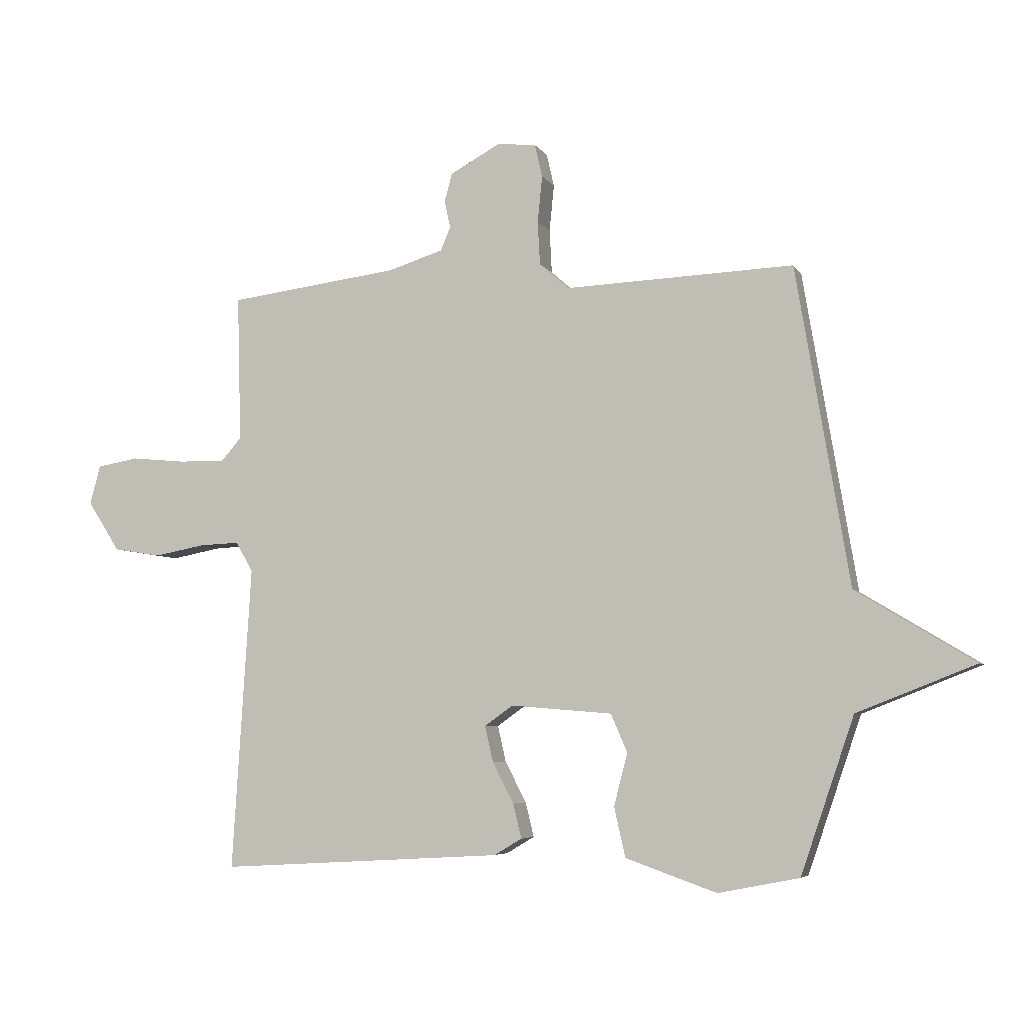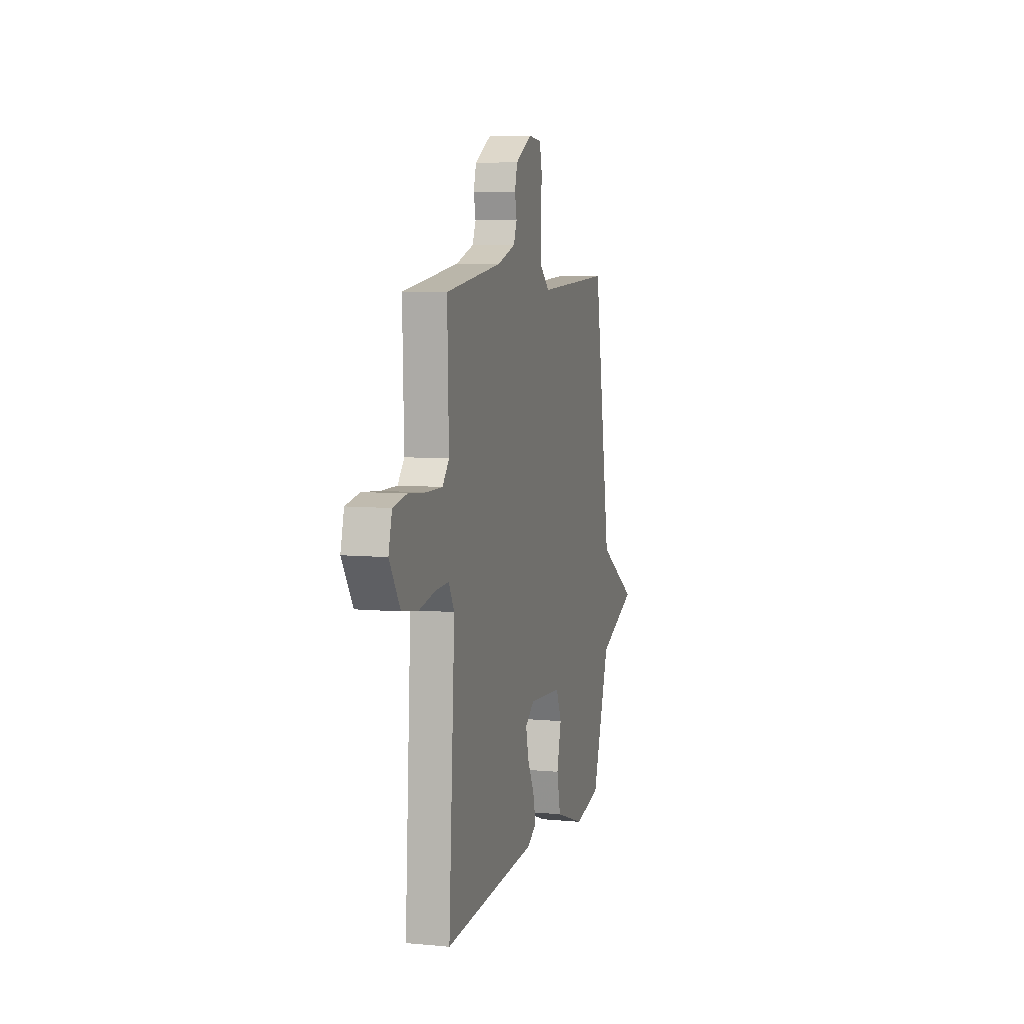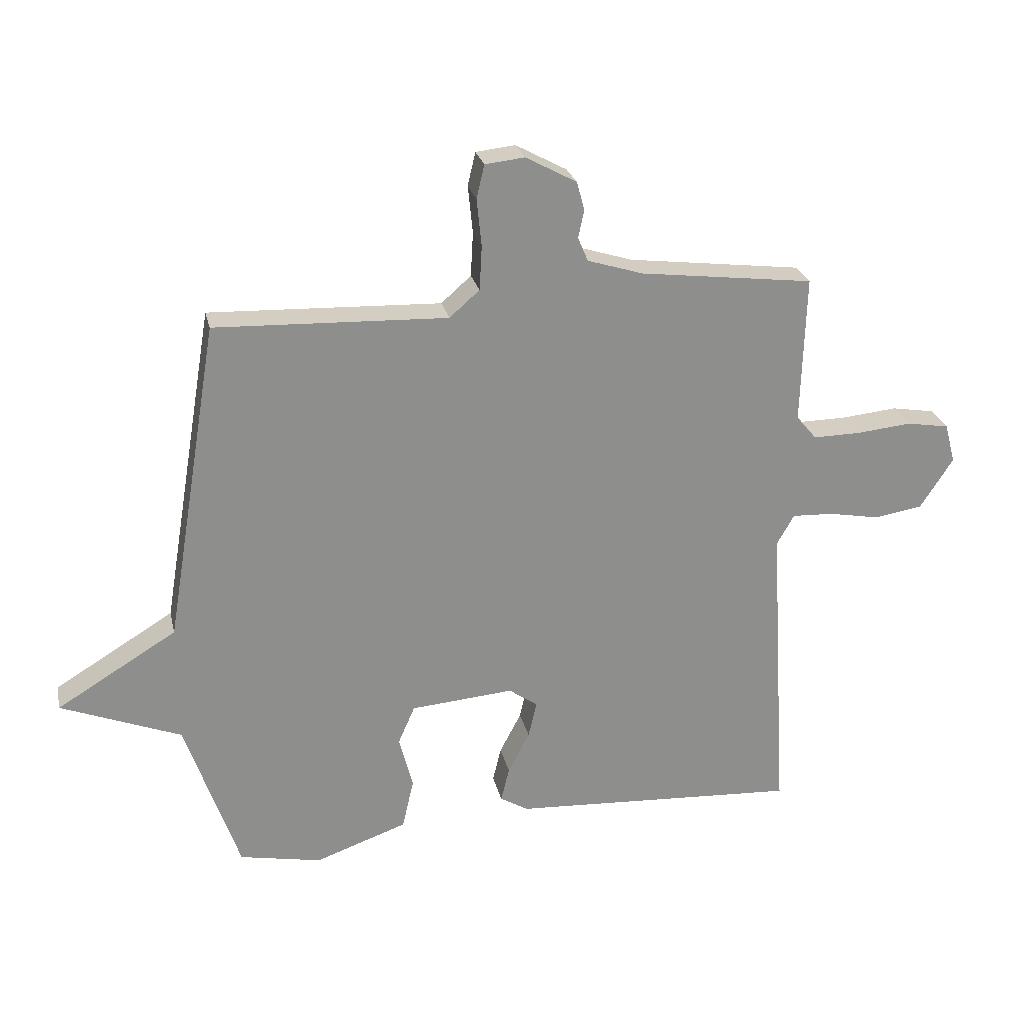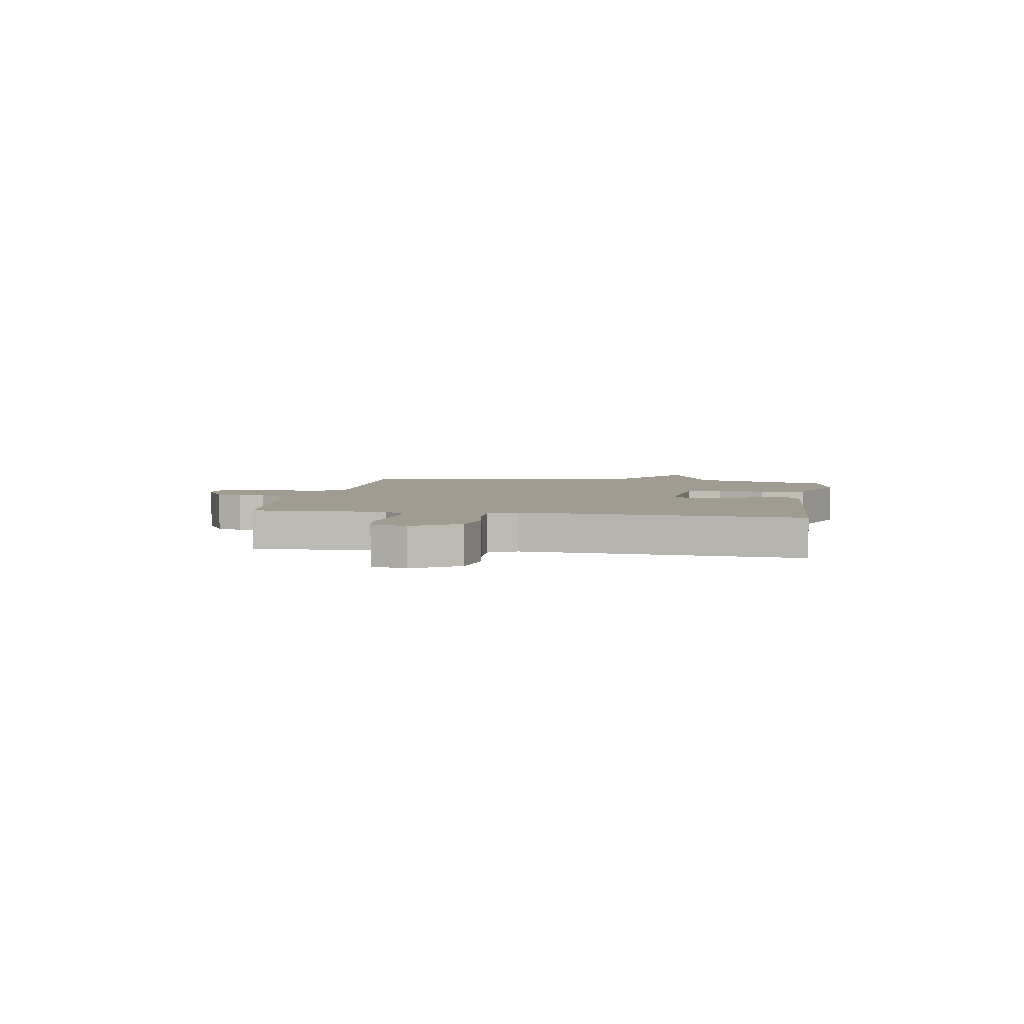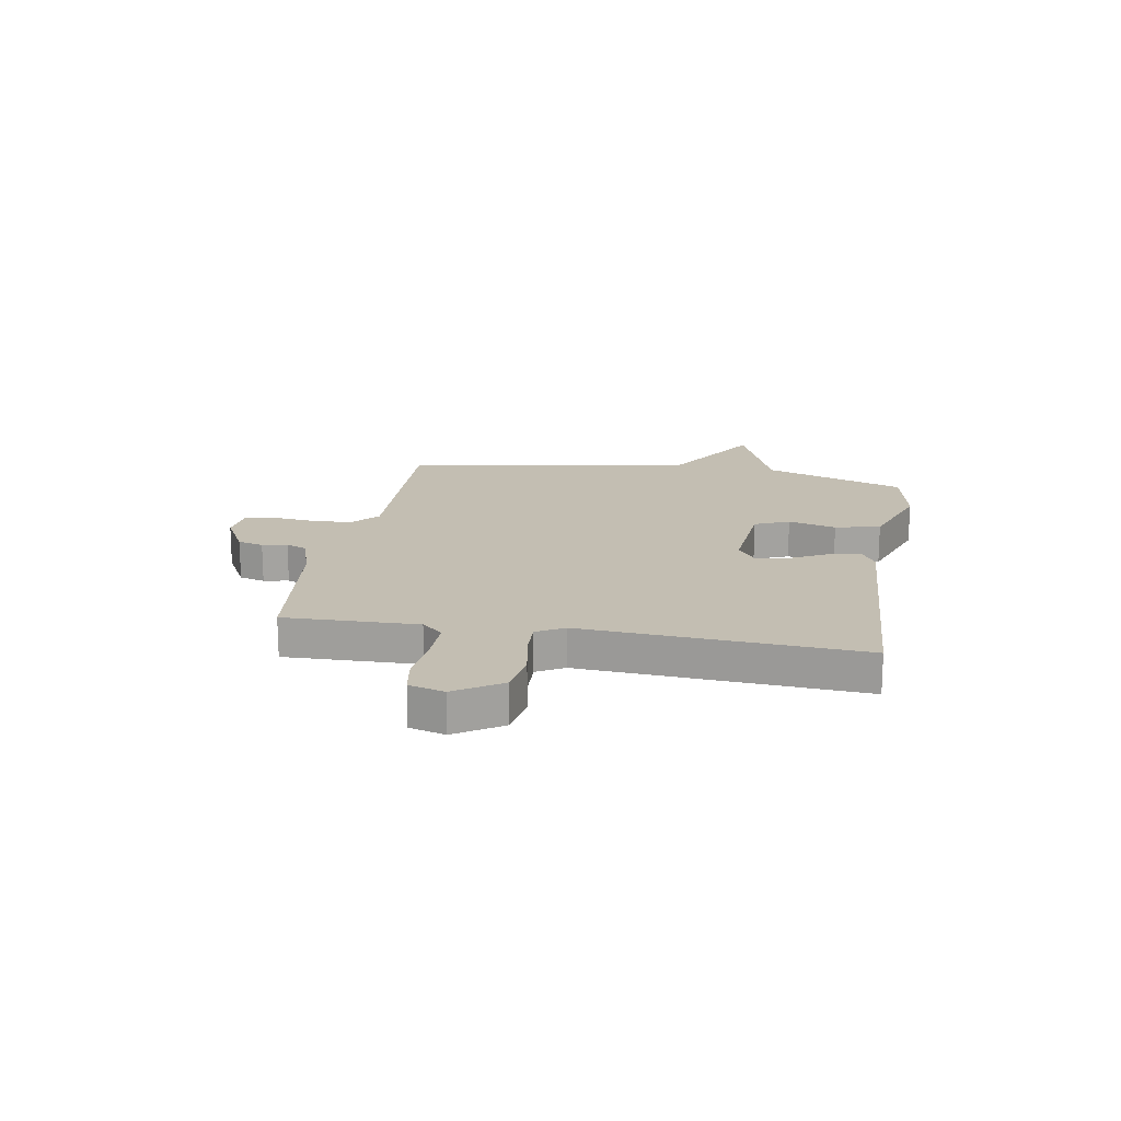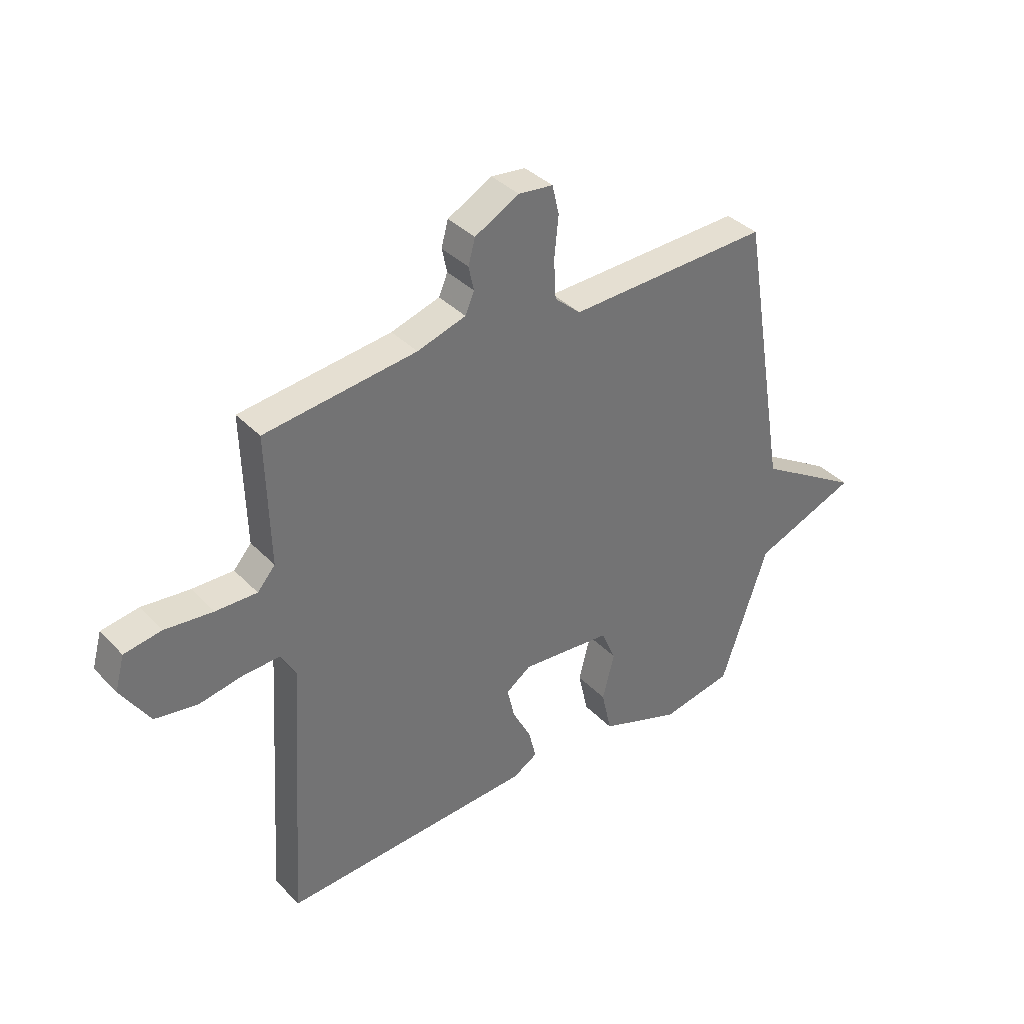
<metadata>
{"format":"obj","ext":"obj","renderer":"f3d","projection":"perspective","resolution":1024,"background":"white","views":[{"elev":-5.5,"azim":-162.2,"up":"+Z"},{"elev":7.3,"azim":105.0,"up":"+Z"},{"elev":25.4,"azim":-12.6,"up":"+Z"},{"elev":4.3,"azim":100.0,"up":"+Y"},{"elev":17.5,"azim":100.0,"up":"+Y"},{"elev":36.7,"azim":142.4,"up":"+Z"}]}
</metadata>
<code>
v 0.5 0.07 -0.5
v 0.018 0.07 -0.472
v -0.029 0.07 -0.444
v -0.015 0.07 -0.386
v 0.021 0.07 -0.317
v 0.035 0.07 -0.256
v -0.013 0.07 -0.222
v -0.185 0.07 -0.236
v -0.213 0.07 -0.3
v -0.19 0.07 -0.389
v -0.209 0.07 -0.473
v -0.363 0.07 -0.527
v -0.5 0.07 -0.5
v -0.59 0.07 -0.237
v -0.79 0.07 -0.158
v -0.59 0.07 -0.037
v -0.5 0.07 0.5
v -0.113 0.07 0.485
v -0.063 0.07 0.529
v -0.059 0.07 0.603
v -0.067 0.07 0.682
v -0.054 0.07 0.738
v 0.012 0.07 0.745
v 0.097 0.07 0.699
v 0.11 0.07 0.651
v 0.1 0.07 0.605
v 0.117 0.07 0.565
v 0.21 0.07 0.536
v 0.5 0.07 0.5
v 0.493 0.07 0.252
v 0.527 0.07 0.213
v 0.606 0.07 0.214
v 0.698 0.07 0.223
v 0.769 0.07 0.211
v 0.787 0.07 0.145
v 0.732 0.07 0.06
v 0.651 0.07 0.047
v 0.566 0.07 0.063
v 0.497 0.07 0.066
v 0.468 0.07 0.015
v 0.5 0 -0.5
v 0.018 0 -0.472
v -0.029 0 -0.444
v -0.015 0 -0.386
v 0.021 0 -0.317
v 0.035 0 -0.256
v -0.013 0 -0.222
v -0.185 0 -0.236
v -0.213 0 -0.3
v -0.19 0 -0.389
v -0.209 0 -0.473
v -0.363 0 -0.527
v -0.5 0 -0.5
v -0.59 0 -0.237
v -0.79 0 -0.158
v -0.59 0 -0.037
v -0.5 0 0.5
v -0.113 0 0.485
v -0.063 0 0.529
v -0.059 0 0.603
v -0.067 0 0.682
v -0.054 0 0.738
v 0.012 0 0.745
v 0.097 0 0.699
v 0.11 0 0.651
v 0.1 0 0.605
v 0.117 0 0.565
v 0.21 0 0.536
v 0.5 0 0.5
v 0.493 0 0.252
v 0.527 0 0.213
v 0.606 0 0.214
v 0.698 0 0.223
v 0.769 0 0.211
v 0.787 0 0.145
v 0.732 0 0.06
v 0.651 0 0.047
v 0.566 0 0.063
v 0.497 0 0.066
v 0.468 0 0.015
f 36 37 38
f 35 36 38
f 34 35 38
f 33 34 38
f 32 33 38
f 31 32 38 39
f 30 31 39 40
f 28 29 30 40
f 24 25 26
f 23 24 26
f 22 23 26
f 21 22 26
f 20 21 26
f 19 20 26 27
f 28 40 1
f 27 28 1
f 19 27 1
f 18 19 1
f 14 15 16
f 14 16 17
f 13 14 17
f 12 13 17
f 11 12 17
f 10 11 17
f 9 10 17
f 3 4 5
f 2 3 5
f 1 2 5
f 1 5 6
f 18 1 6 7
f 8 9 17 18
f 7 8 18
f 78 77 76
f 78 76 75
f 78 75 74
f 78 74 73
f 78 73 72
f 79 78 72 71
f 80 79 71 70
f 80 70 69 68
f 66 65 64
f 66 64 63
f 66 63 62
f 66 62 61
f 66 61 60
f 67 66 60 59
f 41 80 68
f 41 68 67
f 41 67 59
f 41 59 58
f 56 55 54
f 57 56 54
f 57 54 53
f 57 53 52
f 57 52 51
f 57 51 50
f 57 50 49
f 45 44 43
f 45 43 42
f 45 42 41
f 46 45 41
f 47 46 41 58
f 58 57 49 48
f 58 48 47
f 1 41 42 2
f 2 42 43 3
f 3 43 44 4
f 4 44 45 5
f 5 45 46 6
f 6 46 47 7
f 7 47 48 8
f 8 48 49 9
f 9 49 50 10
f 10 50 51 11
f 11 51 52 12
f 12 52 53 13
f 13 53 54 14
f 14 54 55 15
f 15 55 56 16
f 16 56 57 17
f 17 57 58 18
f 18 58 59 19
f 19 59 60 20
f 20 60 61 21
f 21 61 62 22
f 22 62 63 23
f 23 63 64 24
f 24 64 65 25
f 25 65 66 26
f 26 66 67 27
f 27 67 68 28
f 28 68 69 29
f 29 69 70 30
f 30 70 71 31
f 31 71 72 32
f 32 72 73 33
f 33 73 74 34
f 34 74 75 35
f 35 75 76 36
f 36 76 77 37
f 37 77 78 38
f 38 78 79 39
f 39 79 80 40
f 40 80 41 1

</code>
